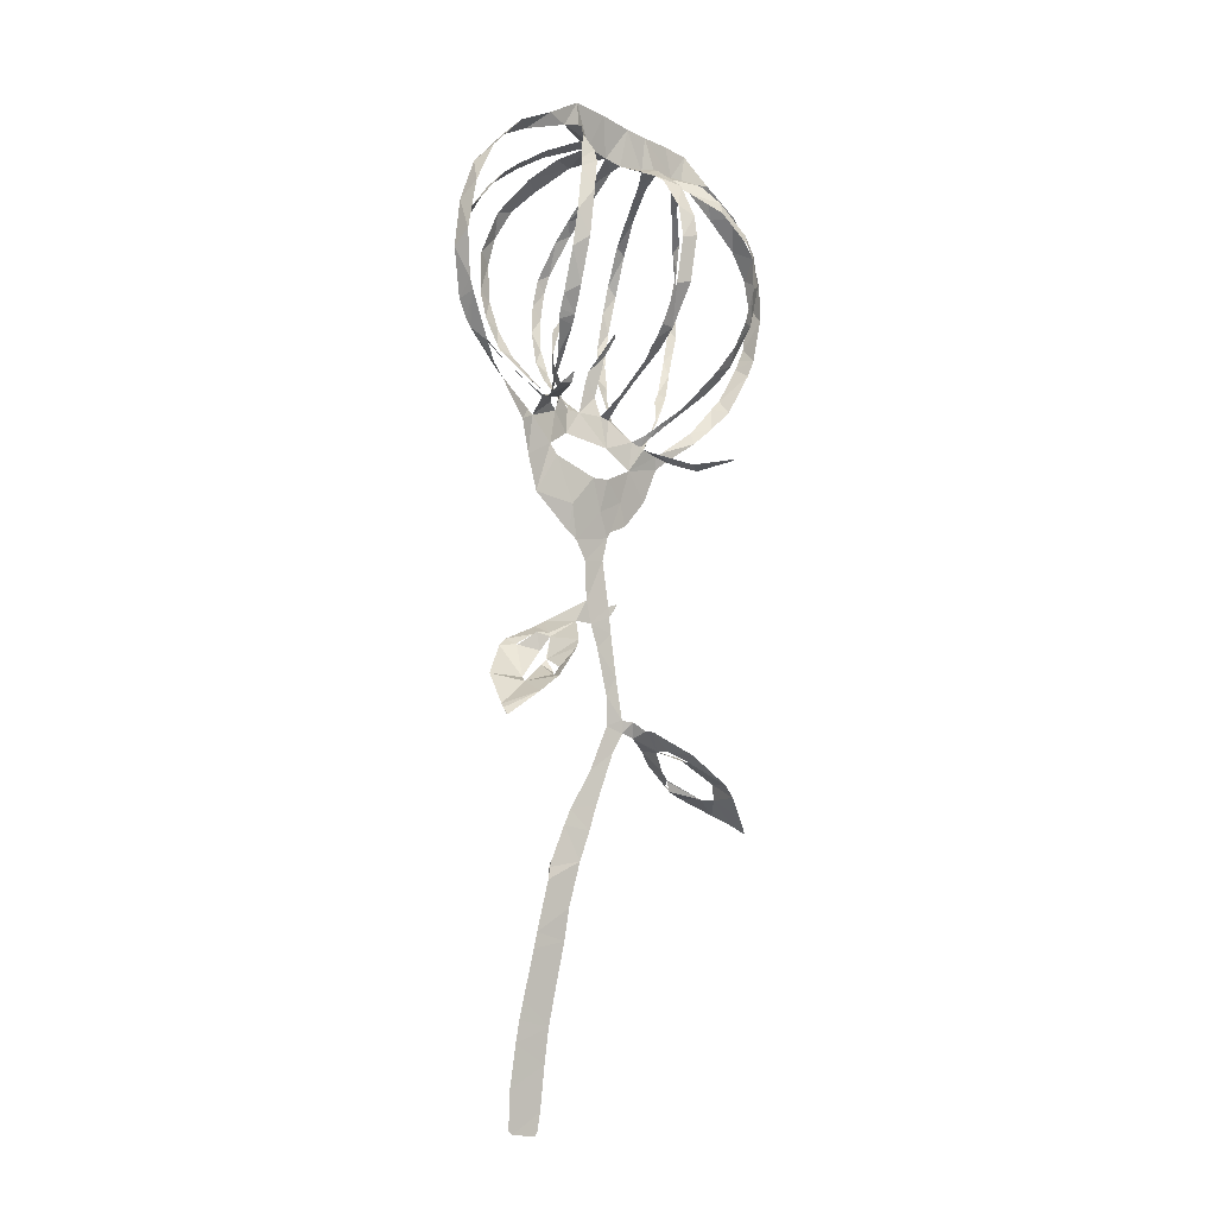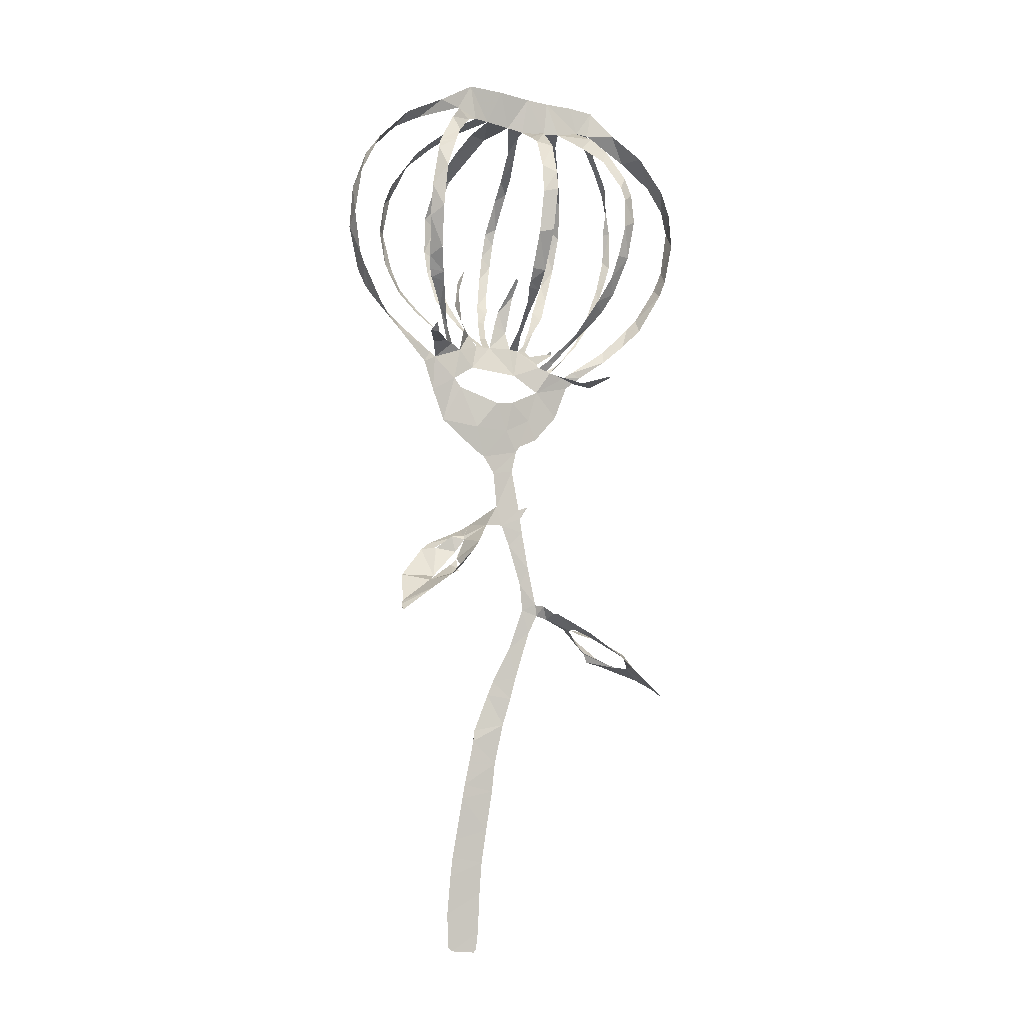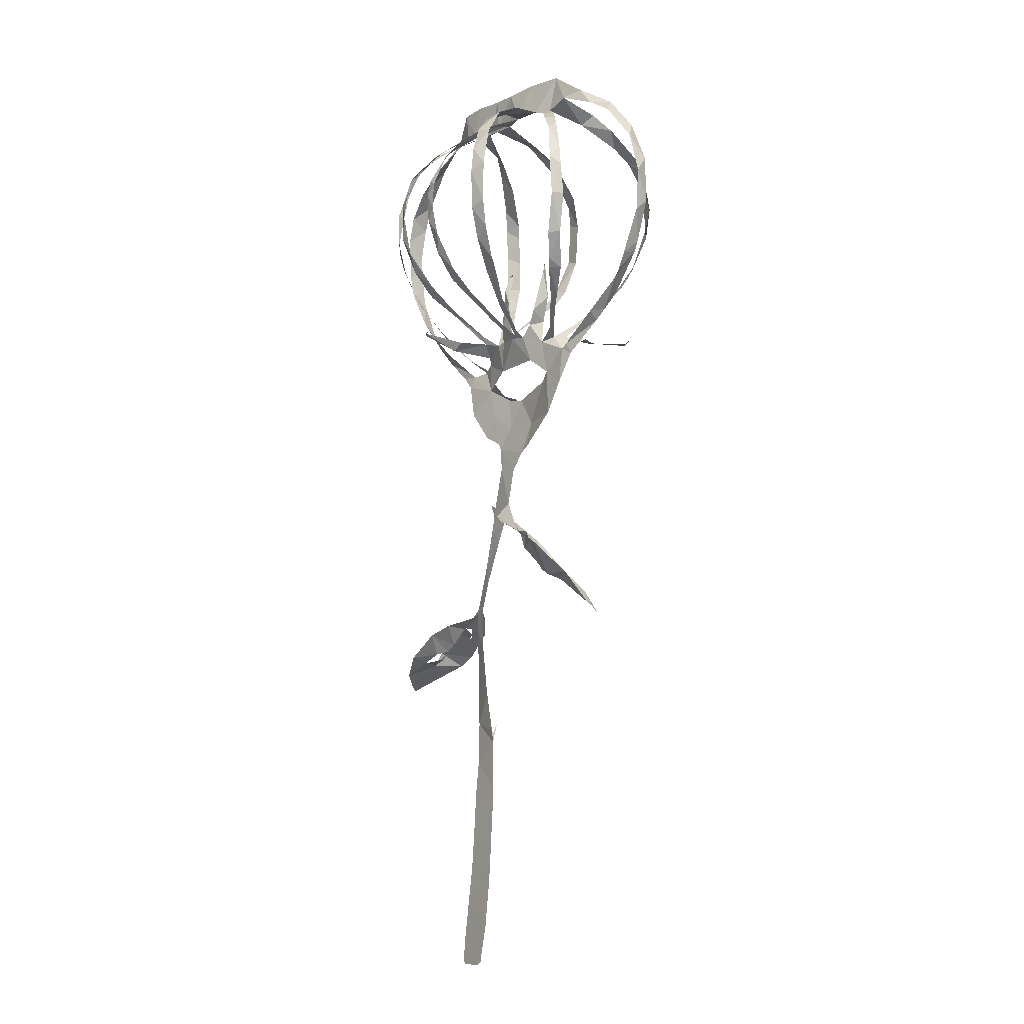
<metadata>
{"format":"obj","ext":"obj","renderer":"f3d","projection":"perspective","resolution":1024,"background":"white","views":[{"elev":-11.3,"azim":-35.4,"up":"+Y"},{"elev":-9.0,"azim":-12.5,"up":"+Y"},{"elev":-4.5,"azim":-125.1,"up":"+Y"}]}
</metadata>
<code>
v -18.63 10.99 5.386
v -18.23 9.885 5.294
v -15.96 5.456 4.391
v -14.74 3.714 3.69
v -13.63 2.553 3.38
v -10.4 -0.8306 2.152
v -9.234 -4.033 1.408
v -7.873 -7.484 0.7992
v -3.88 -11.05 0.6713
v -2.934 -11.7 0.6233
v -1.714 -13.6 0.3374
v -1.241 -17.53 -0.06308
v -3.919 -19.4 -3.536
v -4.93 -20.01 -3.749
v -8.793 -21.75 -3.081
v -9.817 -22.57 -2.613
v -12.43 -25.91 -0.2179
v -12.81 -29.27 2.594
v -12.99 -29.72 3.161
v -12.99 -30.41 3.768
v -12.99 -30.47 3.87
v -12.97 -30.47 3.91
v -9.762 -27.99 4.637
v -7.448 -26.28 4.332
v -4.484 -23.03 3.028
v -3.831 -22.09 2.369
v -2.439 -19.73 -0.1062
v -0.6093 -19.79 -0.1927
v 0.2881 -22.1 -0.39
v 1.774 -26.76 -0.8588
v 2.134 -29.69 -1.313
v 0.7799 -34.17 -2.251
v -1.028 -38.07 -3.085
v -1.604 -39.61 -3.305
v -3.113 -43.8 -3.661
v -3.193 -44.02 -3.609
v -3.252 -43.12 -3.118
v -3.254 -43.14 -3.122
v -3.242 -45.01 -3.609
v -4.135 -50.08 -4.194
v -4.365 -51.69 -4.393
v -5.036 -56.53 -5.134
v -5.32 -58.53 -5.425
v -5.509 -60.75 -5.729
v -5.745 -65.1 -6.329
v -5.527 -68.99 -6.844
v -5.076 -69.4 -6.894
v -2.488 -69.58 -6.875
v -2.209 -69.14 -6.821
v -2.046 -67.25 -6.591
v -1.971 -62.77 -6.008
v -1.837 -59.15 -5.484
v -1.405 -55.36 -4.923
v -0.8519 -50.9 -4.291
v -0.635 -47.69 -3.816
v 0.1944 -43.12 -3.136
v 1.007 -40.09 -2.683
v 1.583 -37.55 -2.328
v 2.951 -32.32 -1.459
v 3.796 -30.35 -1.008
v 4.963 -30.81 -0.8221
v 7.488 -31.73 -2.729
v 9.145 -32.84 -3.943
v 12.55 -35.49 -4.396
v 16.33 -37.7 -2.646
v 17.91 -38.84 -1.228
v 18.65 -39.65 -0.346
v 18.66 -39.62 -0.1834
v 16.65 -38.22 1.55
v 14.15 -36.56 3.622
v 12.81 -35.47 4.177
v 9.084 -32.67 3.697
v 5.876 -30.33 1.391
v 5.489 -30.22 0.7354
v 4.445 -29.32 0.004559
v 3.625 -29.11 -0.7683
v 3.594 -29.04 -0.7722
v 2.64 -24.84 -0.4618
v 1.84 -20.55 -0.2104
v 1.582 -18.96 -0.1025
v 2.424 -17.6 0.03601
v 2.438 -17.68 0.1328
v 2.3 -17.59 0.05037
v 1.427 -17.88 -0.05007
v 0.5346 -13.31 0.2113
v 1.017 -10.98 0.3604
v 1.376 -10.34 0.3682
v 3.415 -9.393 0.09608
v 5.929 -6.484 -0.1298
v 7.174 -2.926 0.2556
v 8.845 -1.594 0.5305
v 11.84 0.4756 0.7046
v 14.2 2.488 0.6893
v 16.25 4.525 1.032
v 18.84 9.022 1.142
v 19.5 10.8 1.289
v 20.34 15.33 1.486
v 19.96 18.99 1.841
v 18.99 21.86 2.035
v 16.21 25.9 2.25
v 12.69 28.57 2.268
v 10.15 31.49 1.571
v 7.487 31.91 1.811
v 4.446 32 2.292
v 1.998 32.23 2.576
v -1.422 32.67 3.137
v -5.315 32.81 3.966
v -9.003 30.6 4.689
v -13.21 28.33 5.848
v -16.6 24.83 6.245
v -18.7 20.55 6.438
v -19.36 15.59 6.09
v -9.124 -0.202 1.9
v -9.755 1.071 4.817
v -9.916 0.6493 5.68
v -10.98 0.8743 9.739
v -10.44 1.66 10.96
v -10.37 1.641 10.97
v -10.17 0.7744 10.22
v -8.482 0.8787 5.813
v -8.004 1.504 3.379
v -9.446 4.604 6.836
v -10.85 7.335 9.183
v -10.91 7.414 9.155
v -17.22 6.868 3.268
v -13.74 3.569 2.452
v -9.756 0.3255 2.011
v -6.015 0.9494 1.309
v -5.626 3.403 1.824
v -6.697 6.163 1.677
v -5.659 10.38 2.002
v -5.708 10.41 1.96
v -6.324 9.138 1.276
v -5.667 4.675 0.3663
v -4.826 3.006 0.432
v -3.798 1.682 0.1785
v -3.772 2.392 -0.7466
v -4.922 4.301 -2.735
v -5.477 5.395 -3.845
v -7.488 8.804 -6.432
v -12.25 8.236 -2.253
v -10.42 5.502 -0.6607
v -7.71 2.305 1.182
v -2.131 1.705 -0.116
v -1.492 4.707 -0.07055
v -1.133 6.133 0.05968
v 0.7222 9.895 2.018
v 0.6819 9.96 1.847
v 0.7104 9.972 1.784
v 1.007 9.658 1.696
v 0.4736 7.871 0.6496
v -0.1997 3.574 -0.1553
v 0.247 1.576 0.2654
v 0.8075 3.265 2.829
v 1.078 5.955 6.668
v 0.8224 7.076 8.281
v 0.7924 7.087 8.335
v -1.087 7.774 -7.517
v -1.627 6.15 -5.884
v -2.062 3.53 -2.84
v 2.388 1.601 -0.7941
v 3.419 1.683 -3.625
v 6.567 2.922 -6.538
v 6.792 3.204 -6.253
v 6.82 3.21 -6.215
v 6.873 3.163 -6.161
v 6.994 2.749 -6.242
v 4.486 0.8022 -3.852
v 3.191 0.1678 0.3386
v 3.702 -0.6886 0.8808
v 4.697 -0.01182 1.841
v 5.471 0.7977 2.812
v 7.245 2.545 4.77
v 8.96 5.584 7.702
v 5.533 7.014 -6.197
v 4.067 4.817 -3.93
v 5 -1.335 1.129
v 5.597 -1.771 1.947
v 7.833 -3.445 5.703
v 10.15 -3.336 9.295
v 10.22 -3.363 9.268
v 10.25 -3.44 9.185
v 8.875 -3.825 4.924
v 7.42 -2.847 2.633
v 6.867 -1.703 0.6568
v 7.775 -1.08 0.625
v 11.84 1.767 0.1059
v 15.13 5.015 -0.5666
v 15.14 5.092 -0.5797
v 10.1 5.638 -3.765
v 9.135 3.516 -2.29
v 7.096 0.951 -0.6413
v -8.215 -22.4 -1.99
v -8.135 -22.44 -1.941
v -6.384 -21.09 -1.223
v -4.863 -21 -1.287
v -4.925 -20.97 -1.378
v -6.106 -21.12 -2.175
v -8.267 -22.37 -2.04
v -6.868 -25.86 2.515
v -6.8 -25.83 2.568
v -5.911 -25 2.099
v -6.054 -23.97 0.1439
v -6.102 -24.02 0.1627
v -6.132 -24.06 0.1968
v -6.048 -25.5 1.329
v -6.94 -25.88 2.469
v 9.733 -33.16 2.097
v 9.682 -33.13 2.165
v 7.935 -32.1 0.9969
v 7.485 -31.98 -0.1422
v 7.57 -32.01 -0.1438
v 8.508 -32.77 1.398
v 9.766 -33.19 1.978
v 12.12 -36.13 -2.775
v 10.03 -35.71 -1.638
v 9.654 -34.78 -1.284
v 9.62 -34.75 -1.355
v 10.24 -35.11 -2.504
v 12.09 -36.1 -2.85
v -6.69 -2.558 1.479
v -5.913 -3.64 1.516
v -1.55 -5.346 1.597
v 0.3623 -5.206 1.323
v 3.433 -3.717 0.7039
v 0.7424 -1.718 0.5251
v -4.395 -1.021 0.8257
v -11.1 8.148 9.67
v -11.26 9.496 10.5
v -11.56 13.55 12.4
v -11.44 17.07 13.05
v -10.69 21.75 12.61
v -10.55 22.35 12.41
v -10.44 22.8 12.25
v -8.544 26.64 9.653
v -7.432 28.44 7.807
v -6.842 30.06 3.91
v -11.61 28.38 4.166
v -14.54 26.88 4.418
v -18.01 23.16 4.81
v -19.51 18.86 4.779
v -19.77 14.22 4.318
v -18.61 9.443 3.424
v -17.75 7.662 3.341
v -4.649 28.96 3.53
v -6.183 27.42 7.043
v -7.866 24.74 10.68
v -8.617 22.95 12.2
v -9.793 19.38 13.53
v -10.19 14.64 13.33
v -10.06 10.27 11.65
v -9.6 7.82 9.957
v -9.4 6.968 9.214
v -8.519 3.981 5.784
v -8.196 3.04 4.582
v -7.166 1.459 2.186
v -9.425 3.883 0.6193
v -11.08 5.627 -0.2328
v -13.02 8.181 -1.167
v -14.55 11.94 -2.358
v -15.24 16.02 -2.442
v -14.76 19.5 -2.429
v -13.94 21.74 -2.006
v -11.22 25.39 -0.459
v -9.871 26.43 0.3382
v -7.645 27.79 1.839
v -7.66 9.563 -6.878
v -8.338 12.82 -8.152
v -8.658 15.75 -8.739
v -8.634 20.04 -8.668
v -7.583 24.11 -7.251
v -5.587 27.26 -4.368
v -4.283 28.63 -1.105
v -3.012 29.01 2.628
v -7.257 27.51 0.6872
v -9.481 26.25 -0.7873
v -12.06 24.28 -2.053
v -13.94 20.4 -3.36
v -14.68 16.09 -3.626
v -13.66 11.71 -3.372
v -12.77 9.097 -2.576
v -12.3 8.343 -2.314
v -0.3458 28.7 1.96
v -2.585 28.18 -1.352
v -4.25 26.46 -5.272
v -5.783 24.64 -7.396
v -6.887 21.86 -8.857
v -7.306 19.06 -9.441
v -7.2 15 -9.246
v -6.787 11.76 -8.243
v -6.04 8.438 -6.489
v -4.594 4.685 -3.553
v -3.97 3.327 -1.971
v -2.959 1.942 -0.3135
v -2.823 3.347 -2.454
v -2.364 6.455 -6.083
v -1.983 9.051 -8.317
v -1.365 13.06 -10.15
v -0.9848 16.11 -10.53
v -0.6301 18.97 -10.15
v 0.1736 22.75 -7.96
v 0.4963 24.63 -6.074
v 0.6462 27.23 -2.212
v 0.8146 7.115 8.334
v 0.8862 7.672 8.869
v 0.9338 8.935 9.912
v 1.302 12.77 11.81
v 1.66 17.47 12.38
v 1.643 20.85 11.73
v 1.655 24.65 8.981
v 1.516 26.19 6.167
v 1.446 28.23 2.027
v 1.133 27.92 0.8995
v 1.365 26.23 -2.501
v 1.487 24.74 -4.924
v 1.323 23.32 -6.965
v 0.6232 19.6 -9.804
v 0.3558 17.75 -10.35
v -0.01233 14.74 -10.47
v -0.5826 11.01 -9.526
v -0.8894 8.245 -7.883
v 4.14 28.21 2.077
v 3.191 26.85 6.053
v 3.258 23.88 9.981
v 3.239 19.95 12.19
v 3.308 17.84 12.47
v 2.924 13.1 11.91
v 2.455 8.901 9.532
v 2.166 7.02 7.624
v 1.497 4.625 4.644
v 1.156 2.67 2.024
v 1.23 1.358 0.2349
v 2.263 2.463 -1.244
v 3.75 5.445 -4.428
v 4.757 8.192 -6.855
v 6.305 12.19 -8.97
v 7.267 16.66 -9.265
v 7.531 19.58 -8.682
v 7.128 23.25 -6.474
v 6.16 25.76 -2.952
v 4.957 27.47 0.4482
v 8.968 5.631 7.736
v 9.2 5.985 7.99
v 10.47 8.448 9.353
v 11.08 10.94 10.36
v 11.81 14.43 10.84
v 11.83 17.61 10.74
v 11.46 19.2 10.41
v 9.839 22.98 8.381
v 7.961 25.48 5.65
v 5.863 28.2 2.173
v 6.017 27.3 0.2609
v 7.344 25.24 -3.901
v 8.248 22.53 -6.703
v 8.521 18.51 -8.67
v 7.859 14.33 -9.127
v 6.691 10.17 -8.098
v 5.932 7.791 -6.715
v 5.584 7.089 -6.268
v 8.343 28.8 1.594
v 9.179 26.72 5.542
v 10.58 24.61 7.174
v 12.28 20.86 9.053
v 12.91 18.61 9.561
v 13.12 15.22 9.92
v 12.43 10.95 9.498
v 11.04 6.885 7.922
v 9.952 4.959 6.699
v 9.083 3.91 5.961
v 6.292 0.9383 3.092
v 5.323 -0.1837 1.971
v 4.631 -1.102 1.065
v 6.534 0.2057 -0.2079
v 8.983 2.909 -1.925
v 11.26 6.322 -3.442
v 12.63 9.394 -4.661
v 13.77 12.42 -5.379
v 14.3 14.18 -5.516
v 14.38 18.7 -5.636
v 13.18 23.27 -4.549
v 11.5 25.84 -2.487
v 9.207 28.16 0.5343
v 15.22 5.146 -0.5844
v 16.22 6.152 -0.5663
v 18.67 10.15 -0.7561
v 19.13 11.3 -0.7043
v 19.56 12.43 -0.5759
v 20.23 17.32 -0.3721
v 19.61 20.15 -0.232
v 17.79 23.02 0.03255
v 14.42 25.72 0.5032
v 9.698 28.58 1.564
v 11.33 26.74 -1.308
v 13.26 23.96 -3.474
v 13.71 21.22 -4.607
v 13.51 18.36 -5.394
v 13.63 15.03 -6.025
v 12.67 11.19 -5.647
v 10.99 7.012 -4.427
v 10.16 5.836 -3.918
v -4.95 -21.46 -0.9455
v -5.976 -22.93 -1.202
v -8.774 -26 -0.04037
v -9.45 -26.64 1.423
v -6.758 -24.62 0.2398
v -6.178 -24.03 0.1467
v 7.515 -32.06 -0.3167
v 8.796 -33.94 -1.016
v 9.578 -34.66 -1.213
v 13.38 -36.41 -0.6578
v 14.52 -36.48 0.02645
v 13.93 -34.95 0.5528
v 9.853 -32.51 0.1956
v -17.54 7.317 3.286
v -7.554 8.849 -6.47
v -12.27 8.304 -2.306
v -0.9765 7.877 -7.607
v 8.932 5.628 7.726
v 5.582 7.046 -6.248
v 10.1 5.78 -3.882
v -3.879 -8.275 1.32
v 2.494 27.48 4.021
v 2.47 -7.168 0.5335
v -0.2679 -8.543 0.9196
f 108 109 238
f 237 107 108
f 108 238 237
f 237 236 246
f 239 109 110
f 111 240 110
f 238 109 239
f 235 246 236
f 110 240 239
f 107 237 245
f 245 237 246
f 107 245 274
f 245 266 275
f 247 246 235
f 275 266 265
f 248 247 234
f 233 248 234
f 235 234 247
f 240 111 241
f 265 264 276
f 264 263 277
f 111 112 241
f 241 112 242
f 231 249 232
f 1 242 112
f 2 125 244
f 1 2 243
f 244 243 2
f 1 243 242
f 231 230 250
f 231 250 249
f 263 262 278
f 262 279 278
f 248 233 232
f 230 251 250
f 229 251 230
f 229 228 252
f 228 123 252
f 119 118 116
f 117 116 118
f 124 123 228
f 252 251 229
f 260 281 280
f 261 260 279
f 232 249 248
f 106 107 274
f 274 245 275
f 274 273 284
f 283 106 274
f 274 284 283
f 272 285 284
f 264 277 276
f 265 276 275
f 271 286 272
f 272 286 285
f 273 272 284
f 312 105 283
f 313 312 283
f 283 303 313
f 422 322 312
f 314 313 303
f 314 303 302
f 301 316 302
f 314 302 315
f 310 323 311
f 324 310 309
f 315 302 316
f 262 261 279
f 271 270 287
f 270 269 288
f 287 286 271
f 281 260 259
f 279 260 280
f 282 281 259
f 141 282 259
f 282 141 416
f 267 140 291
f 290 268 267
f 133 131 130
f 131 133 132
f 269 268 289
f 277 263 278
f 288 287 270
f 317 301 300
f 301 317 316
f 317 300 318
f 291 290 267
f 290 289 268
f 298 319 299
f 297 320 298
f 289 288 269
f 105 322 104
f 105 106 283
f 4 125 3
f 119 116 115
f 3 125 2
f 253 252 123
f 119 115 120
f 253 123 122
f 5 6 127
f 4 5 126
f 127 126 5
f 115 114 120
f 254 122 255
f 114 121 120
f 125 4 126
f 121 255 122
f 122 254 253
f 142 258 257
f 258 141 259
f 143 142 257
f 121 256 255
f 114 113 121
f 143 257 256
f 128 143 256
f 130 129 134
f 7 113 6
f 6 113 127
f 221 113 7
f 8 221 7
f 256 121 113
f 128 256 113
f 198 14 15
f 244 125 414
f 321 158 417
f 140 267 415
f 174 342 418
f 15 16 199
f 199 16 193
f 193 16 403
f 403 16 17
f 194 403 402
f 22 20 21
f 22 23 19
f 22 19 20
f 36 38 39
f 37 38 36
f 23 404 18
f 221 227 128
f 8 222 221
f 402 195 194
f 198 15 199
f 128 113 221
f 128 135 129
f 193 403 194
f 406 405 205
f 401 406 204
f 405 207 206
f 18 404 17
f 17 404 403
f 39 35 36
f 56 35 39
f 23 18 19
f 35 56 34
f 55 39 40
f 54 40 41
f 33 57 58
f 291 140 139
f 142 141 258
f 291 139 292
f 130 134 133
f 292 139 138
f 134 129 135
f 138 137 293
f 136 128 227
f 144 294 136
f 136 135 128
f 144 136 227
f 136 294 137
f 297 296 158
f 295 159 296
f 159 295 160
f 227 226 144
f 294 160 295
f 294 293 137
f 294 144 160
f 144 152 145
f 152 146 145
f 293 292 138
f 296 159 158
f 13 14 197
f 14 198 197
f 401 196 195
f 203 401 204
f 26 401 203
f 405 206 205
f 195 402 401
f 27 13 196
f 197 196 13
f 24 201 200
f 24 200 404
f 404 200 207
f 404 207 405
f 202 201 25
f 33 58 32
f 42 53 41
f 42 43 52
f 52 43 44
f 205 204 406
f 27 196 401
f 404 23 24
f 202 25 203
f 25 201 24
f 57 33 34
f 56 57 34
f 55 56 39
f 54 55 40
f 45 46 50
f 51 44 45
f 32 59 31
f 400 190 420
f 300 299 318
f 105 312 322
f 311 323 422
f 323 310 324
f 351 322 341
f 352 341 340
f 309 325 324
f 325 309 308
f 326 325 308
f 354 339 338
f 353 340 339
f 322 351 104
f 352 351 341
f 351 350 361
f 340 353 352
f 362 350 349
f 355 354 338
f 353 339 354
f 364 348 347
f 349 348 363
f 308 307 327
f 328 327 307
f 308 327 326
f 147 146 150
f 320 297 321
f 321 297 158
f 319 298 320
f 328 305 329
f 329 305 156
f 304 156 305
f 157 156 304
f 150 149 147
f 306 305 328
f 149 148 147
f 328 307 306
f 355 337 356
f 337 336 356
f 346 345 366
f 357 356 336
f 357 336 335
f 358 335 359
f 335 334 175
f 175 359 335
f 359 175 419
f 342 174 343
f 343 368 367
f 367 344 343
f 164 167 166
f 166 165 164
f 344 366 345
f 335 358 357
f 346 365 347
f 337 355 338
f 167 164 163
f 360 103 104
f 351 360 104
f 360 351 361
f 392 360 382
f 392 382 393
f 103 360 102
f 381 393 382
f 350 362 361
f 349 363 362
f 381 380 394
f 380 379 395
f 392 101 102
f 391 101 392
f 360 392 102
f 390 100 391
f 380 395 394
f 393 381 394
f 390 389 99
f 99 389 98
f 390 99 100
f 101 391 100
f 348 364 363
f 397 379 378
f 347 365 364
f 397 396 379
f 395 379 396
f 377 397 378
f 344 367 366
f 398 377 376
f 375 400 399
f 375 399 376
f 174 368 343
f 346 366 365
f 387 97 388
f 387 96 97
f 388 97 98
f 98 389 388
f 386 96 387
f 386 385 96
f 96 385 95
f 400 375 190
f 398 376 399
f 188 383 189
f 182 181 180
f 383 94 384
f 188 94 383
f 179 183 182
f 94 95 384
f 95 385 384
f 377 398 397
f 329 156 155
f 152 151 146
f 330 155 154
f 155 330 329
f 154 331 330
f 152 144 153
f 12 85 11
f 331 154 153
f 332 331 153
f 153 226 332
f 144 226 153
f 151 150 146
f 161 176 333
f 176 175 334
f 161 333 332
f 176 334 333
f 169 161 332
f 170 332 226
f 169 168 161
f 86 10 11
f 84 85 12
f 225 170 226
f 167 163 168
f 28 84 12
f 203 25 26
f 401 26 27
f 77 31 60
f 32 58 59
f 77 30 31
f 60 31 59
f 29 30 78
f 12 27 28
f 46 47 50
f 54 41 53
f 63 408 62
f 64 215 220
f 53 42 52
f 78 30 77
f 76 60 75
f 61 407 211
f 212 407 413
f 407 212 211
f 62 408 407
f 61 211 74
f 61 62 407
f 75 60 61
f 60 76 77
f 61 74 75
f 63 218 408
f 29 78 79
f 52 44 51
f 45 50 51
f 64 65 215
f 410 215 65
f 218 63 219
f 219 63 64
f 411 65 66
f 216 215 410
f 48 49 47
f 50 47 49
f 219 64 220
f 217 216 410
f 29 79 28
f 13 27 12
f 369 174 173
f 375 374 191
f 370 369 173
f 172 370 173
f 172 171 371
f 161 168 162
f 371 370 172
f 192 191 374
f 192 373 177
f 190 375 191
f 93 188 187
f 93 94 188
f 184 179 178
f 183 179 184
f 92 187 186
f 91 92 186
f 92 93 187
f 192 374 373
f 174 369 368
f 80 84 28
f 74 211 73
f 79 80 28
f 210 72 73
f 169 332 170
f 170 225 372
f 372 171 170
f 372 225 177
f 373 372 177
f 80 81 83
f 84 80 83
f 82 83 81
f 371 171 372
f 217 410 409
f 218 217 409
f 409 408 218
f 210 73 211
f 212 413 213
f 210 209 72
f 70 412 411
f 177 185 178
f 185 225 90
f 185 177 225
f 184 178 185
f 91 185 90
f 423 88 89
f 89 90 225
f 209 208 72
f 208 214 412
f 412 214 413
f 69 411 66
f 71 208 412
f 413 214 213
f 66 68 69
f 68 66 67
f 410 65 411
f 70 411 69
f 412 70 71
f 208 71 72
f 91 186 185
f 168 163 162
f 182 180 179
f 318 299 319
f 421 8 9
f 421 223 222
f 421 222 8
f 9 10 421
f 223 421 424
f 421 10 424
f 424 224 223
f 89 225 423
f 424 86 87
f 86 11 85
f 311 422 312
f 422 323 322
f 87 423 424
f 424 10 86
f 88 423 87
f 423 225 224
f 224 424 423

</code>
